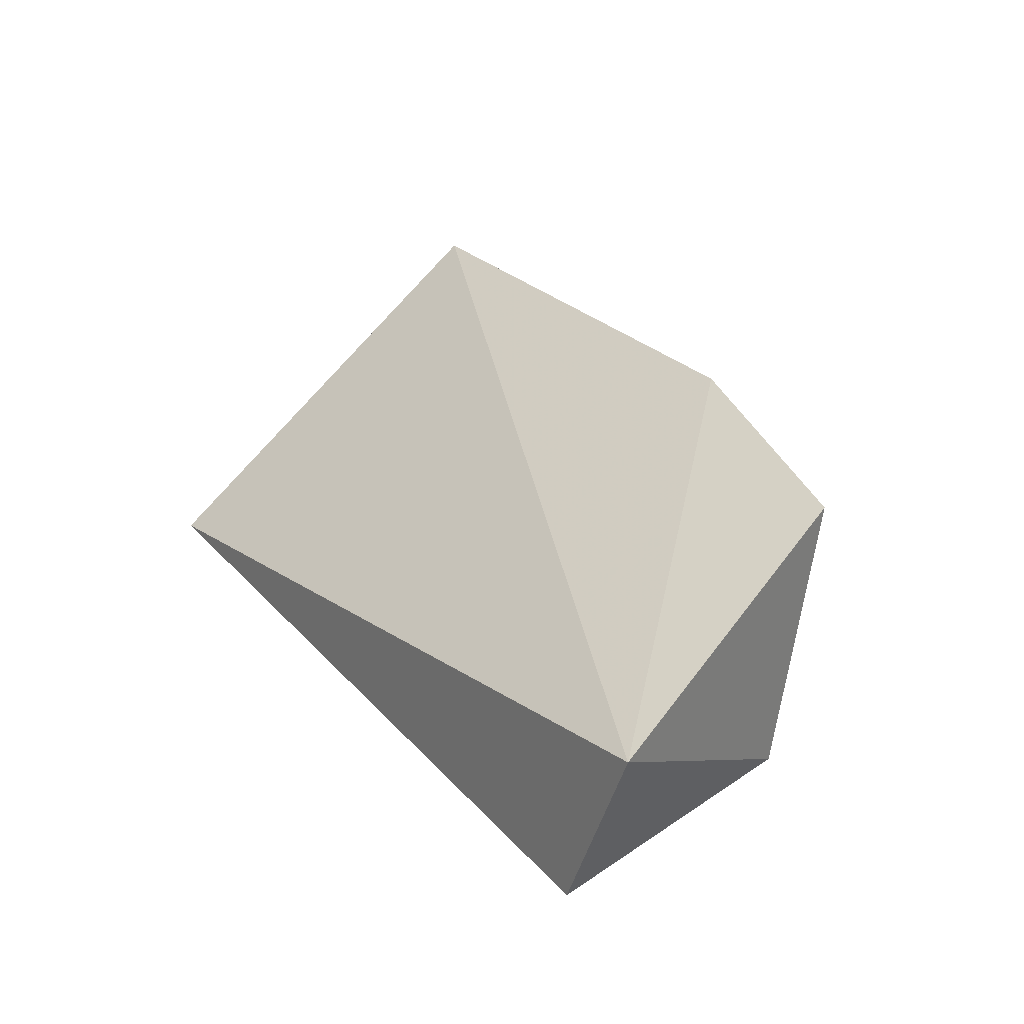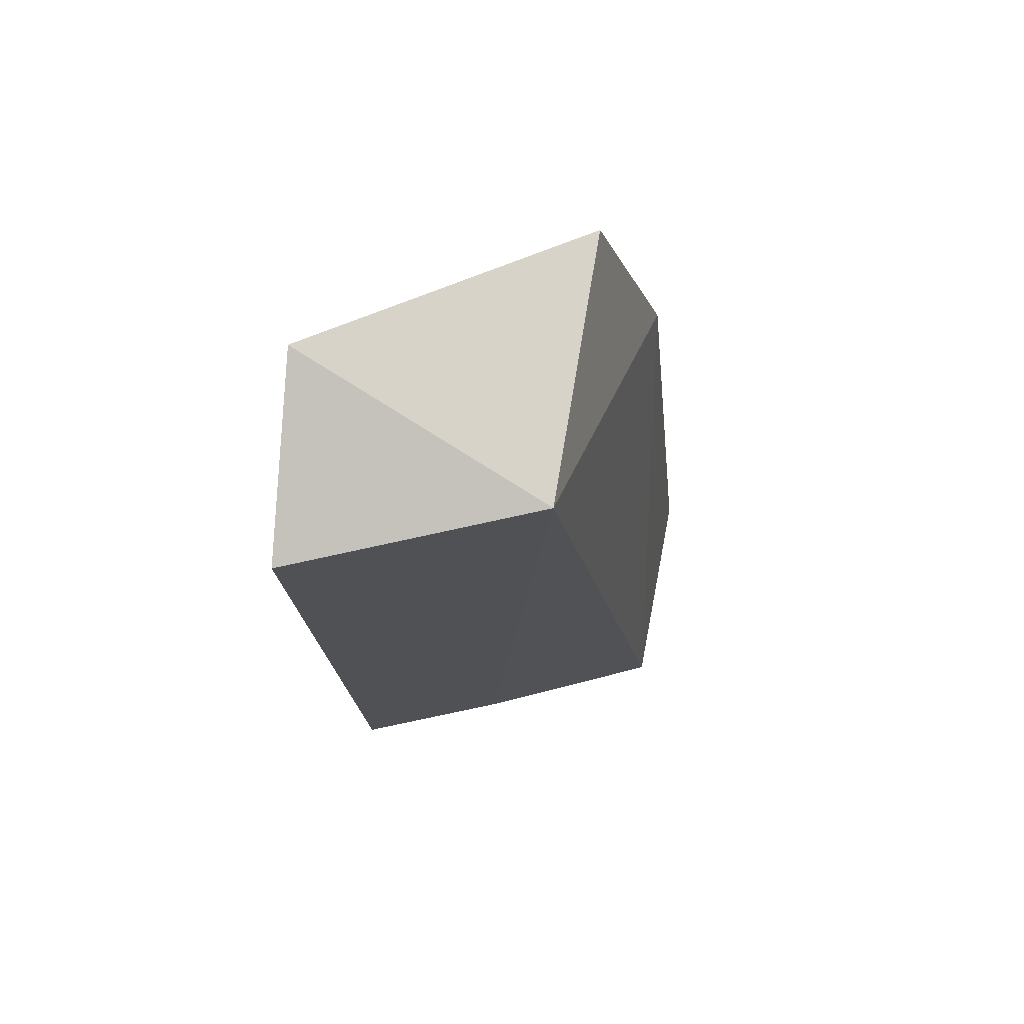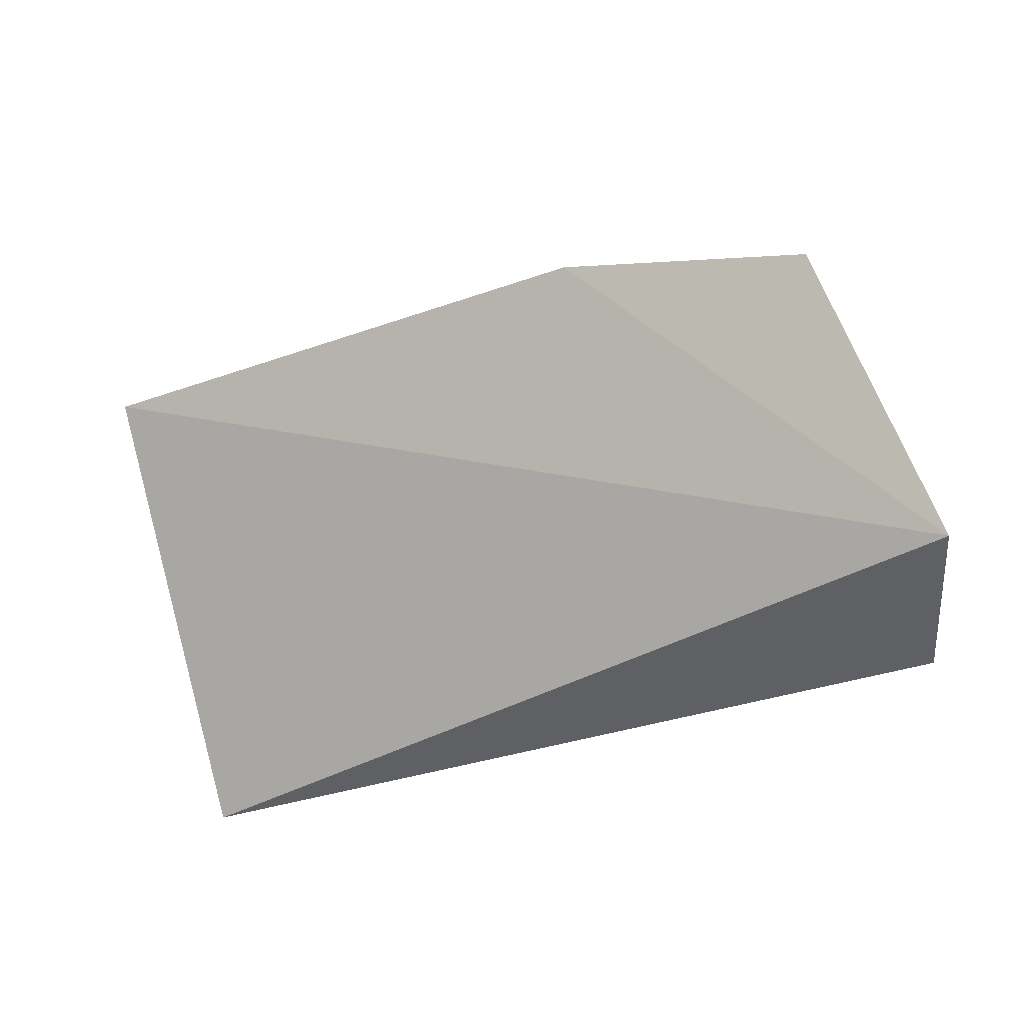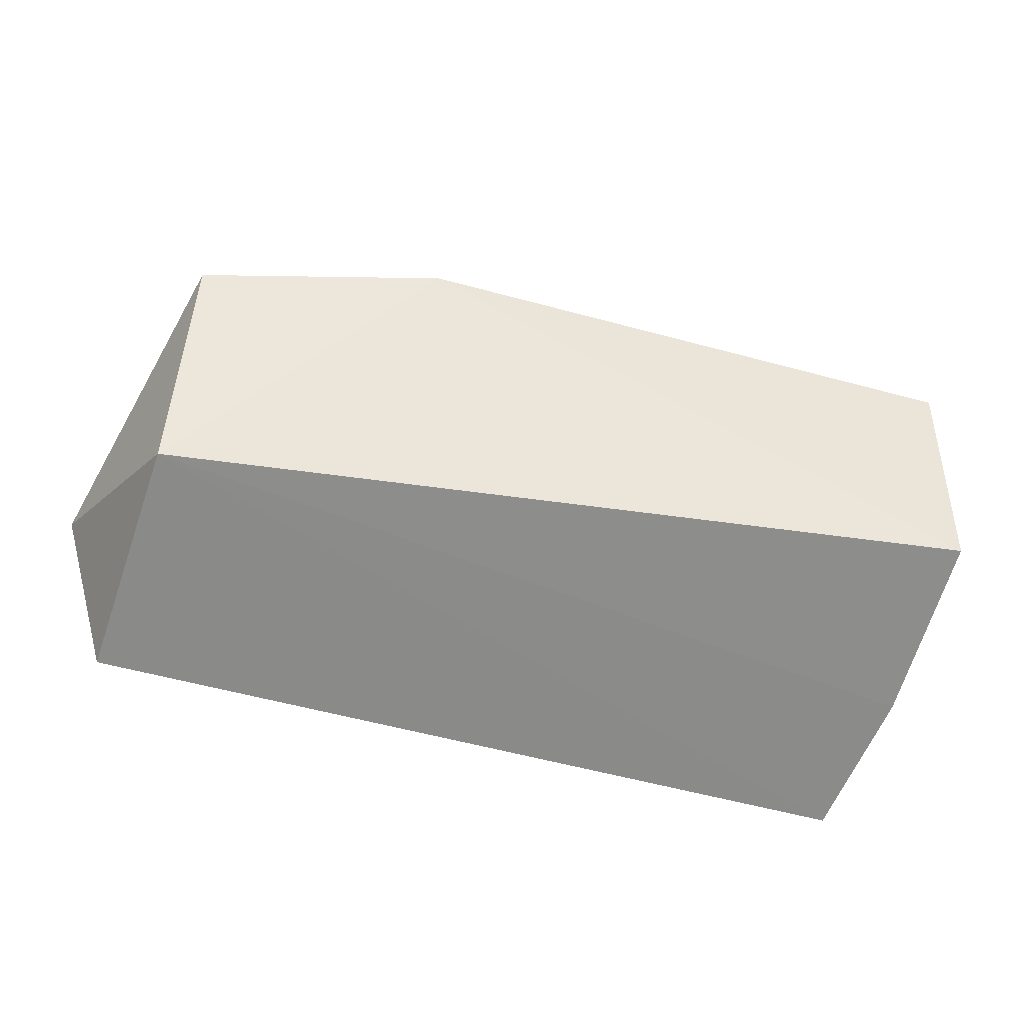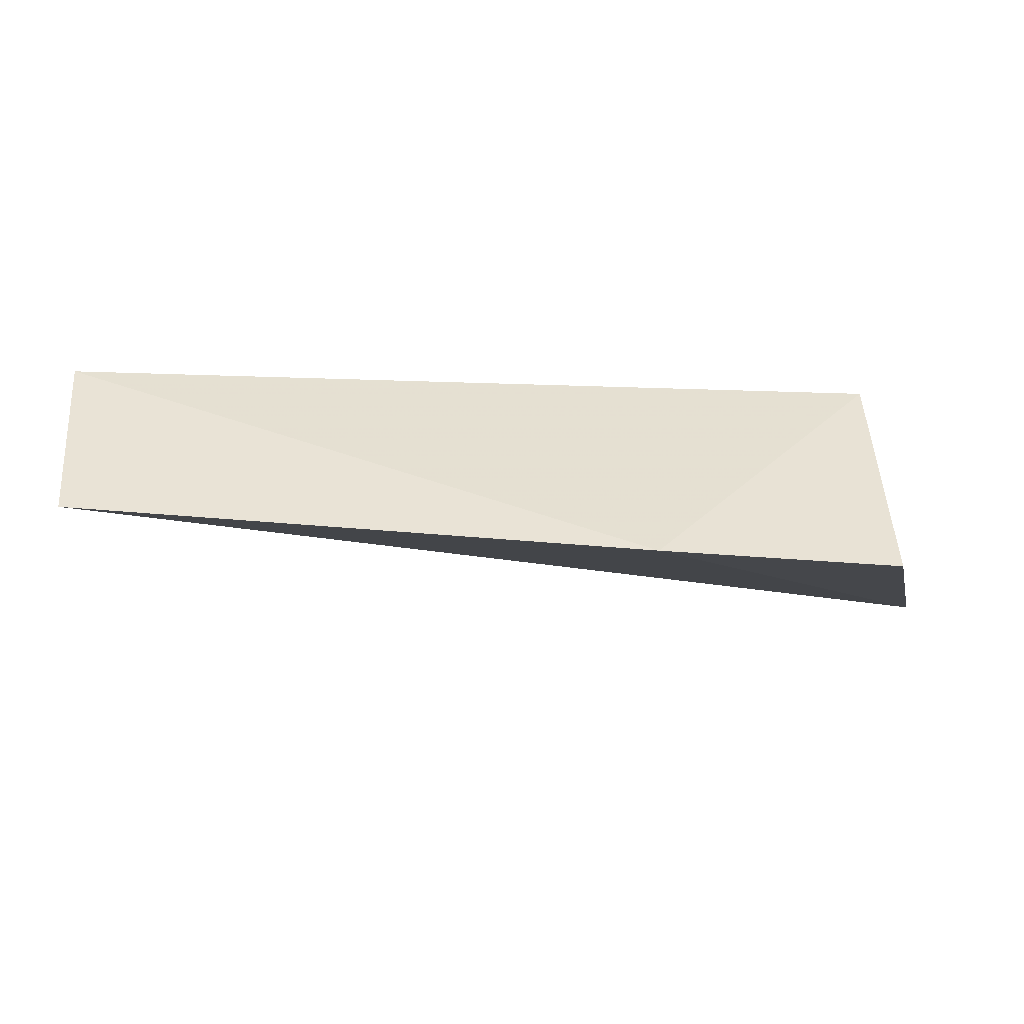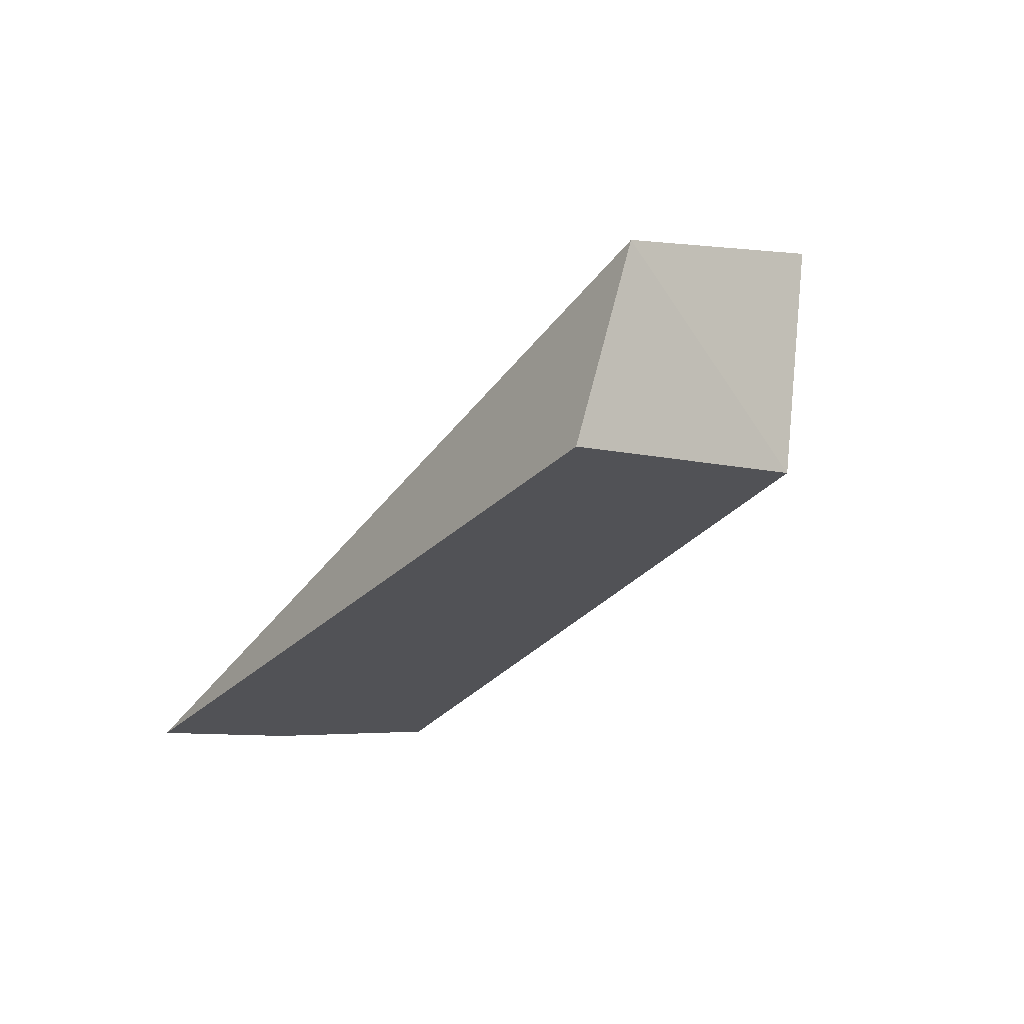
<metadata>
{"format":"obj","ext":"obj","renderer":"f3d","projection":"perspective","resolution":1024,"background":"white","views":[{"elev":28.2,"azim":56.7,"up":"+Z"},{"elev":-17.4,"azim":91.9,"up":"+Z"},{"elev":-37.3,"azim":24.4,"up":"+Y"},{"elev":-51.4,"azim":161.7,"up":"+Z"},{"elev":52.2,"azim":-1.3,"up":"+Y"},{"elev":-28.4,"azim":56.3,"up":"+Z"}]}
</metadata>
<code>
v 0.3828 0.08248 -0.1571
v 0.3712 0.07934 -0.1908
v 0.37 0.1244 -0.1808
v 0.2194 0.1514 -0.1341
v 0.2188 0.07931 -0.1881
v 0.3701 0.1326 -0.1316
v 0.2163 0.144 -0.1727
v 0.3244 0.1443 -0.1275
v 0.2155 0.1084 -0.1814
f 1 2 3
f 5 2 1
f 5 1 4
f 5 3 2
f 6 1 3
f 8 6 3
f 8 4 1
f 8 1 6
f 8 7 4
f 8 3 7
f 9 5 4
f 9 4 7
f 9 7 3
f 9 3 5

</code>
